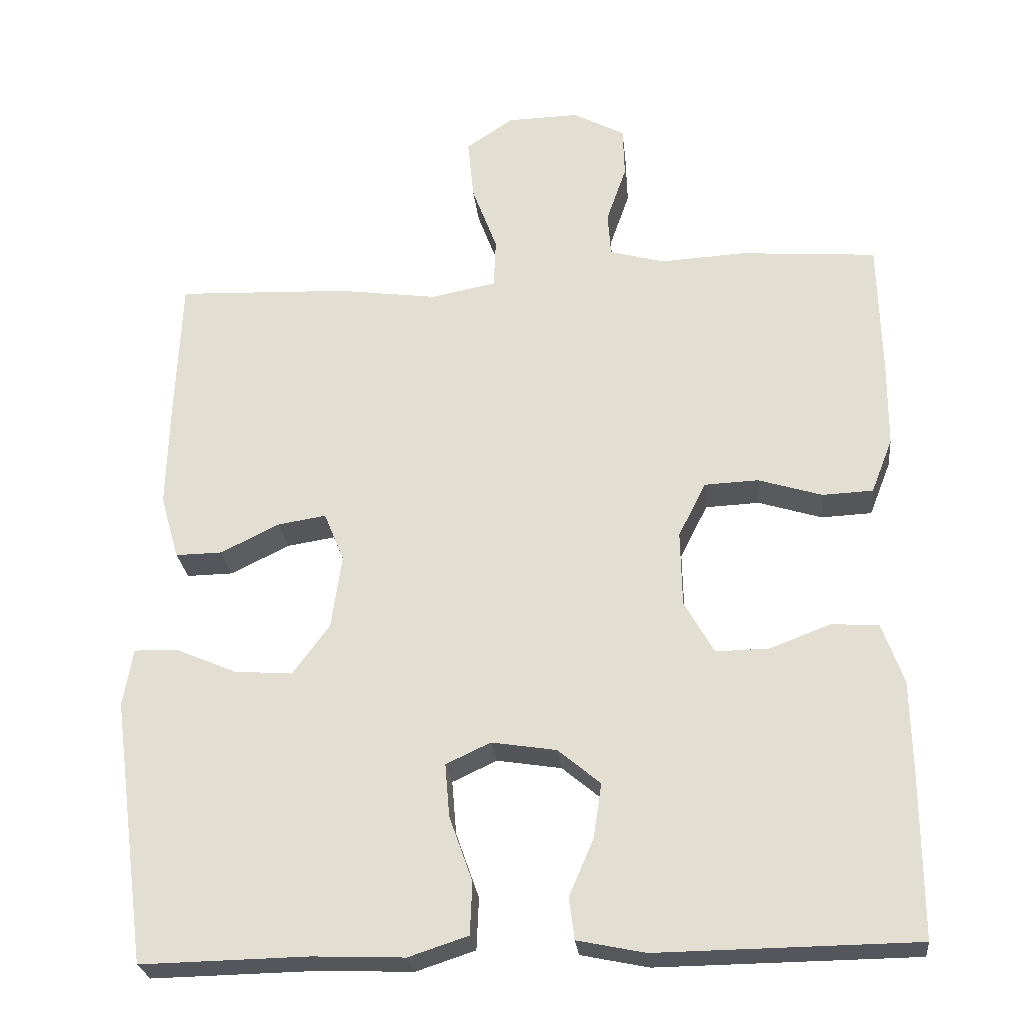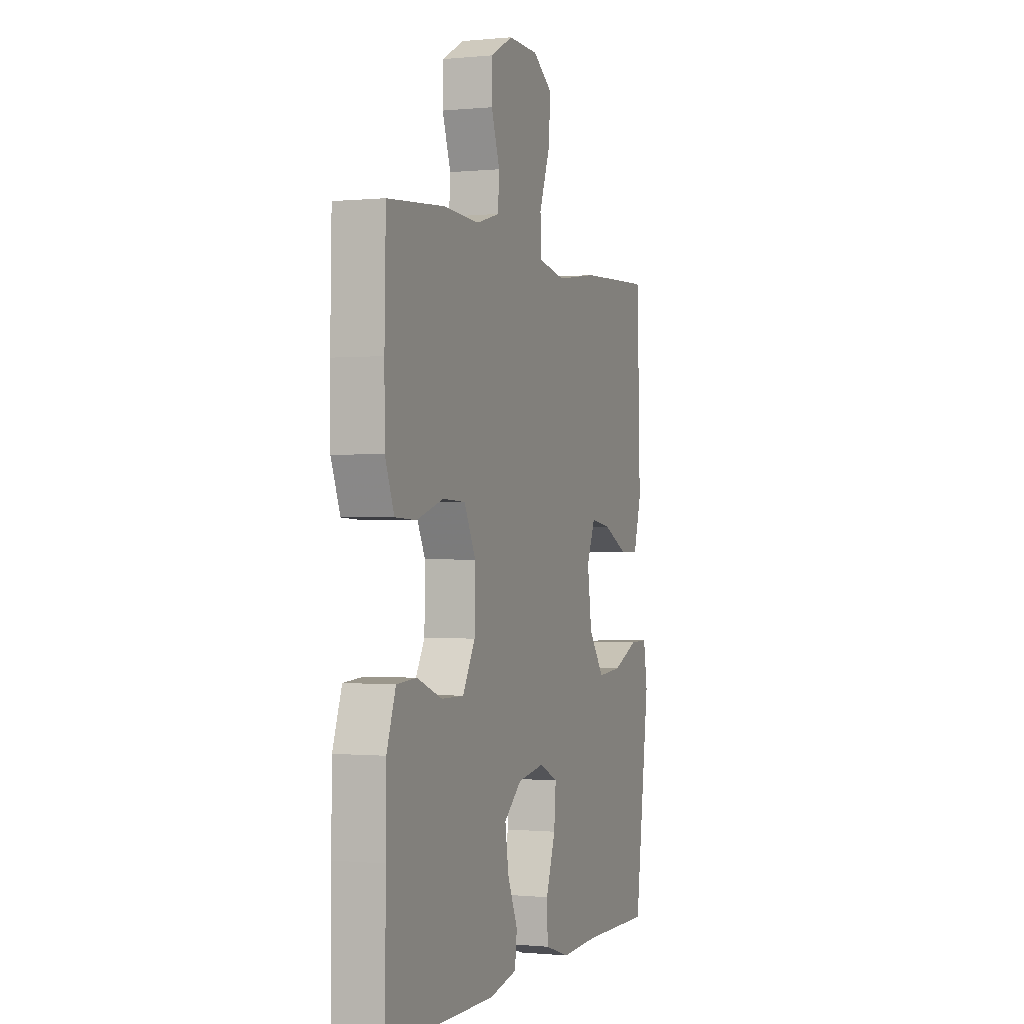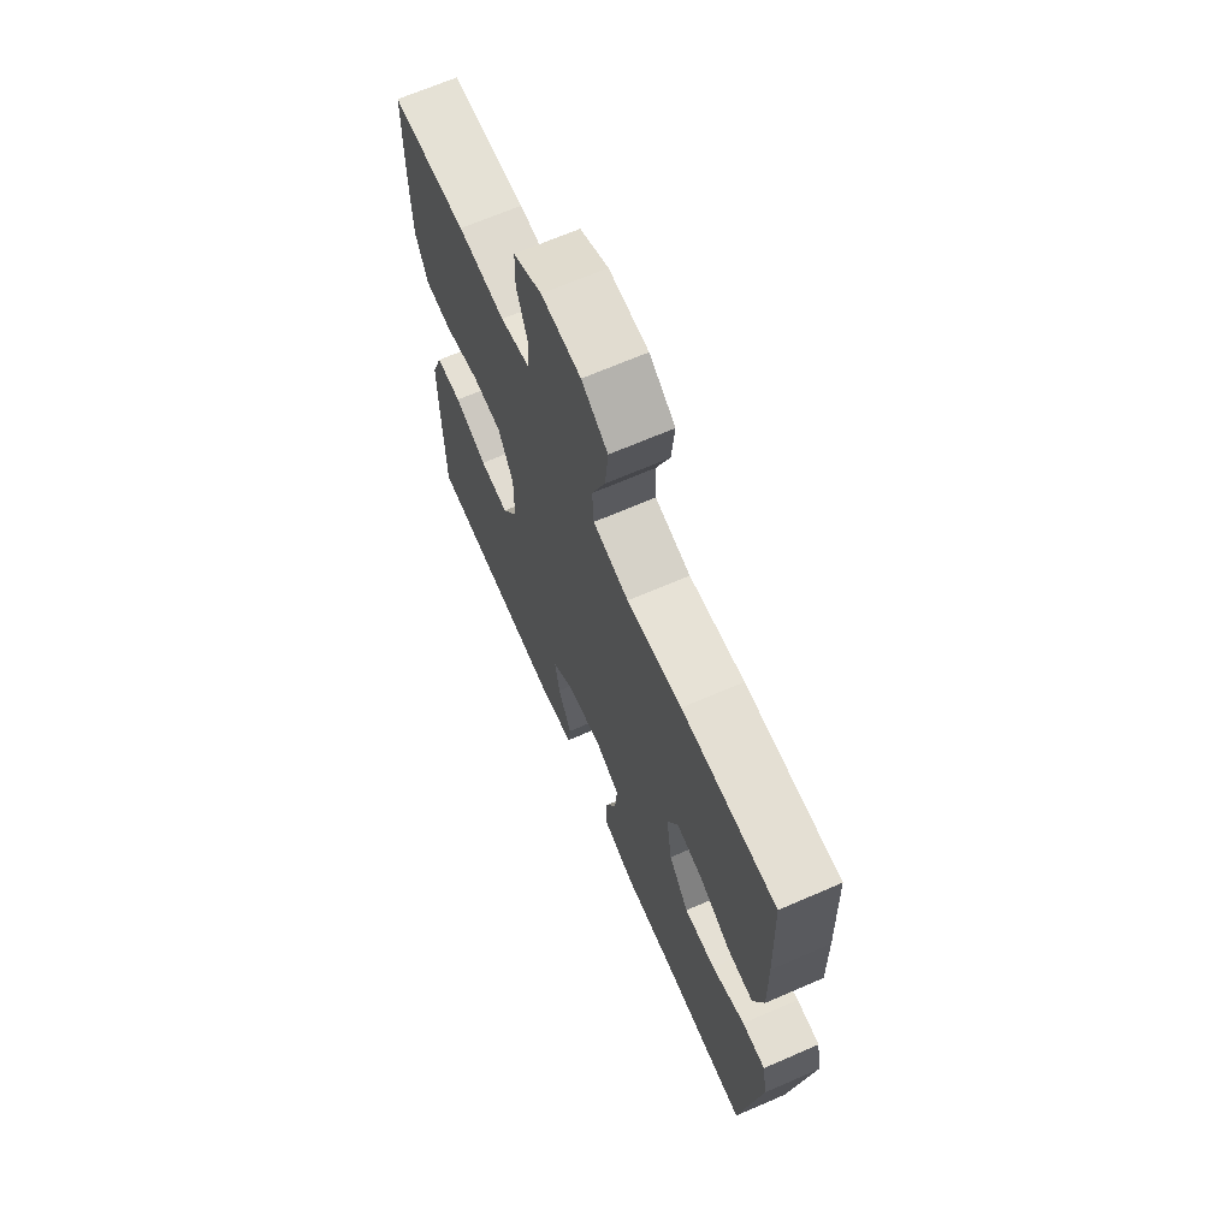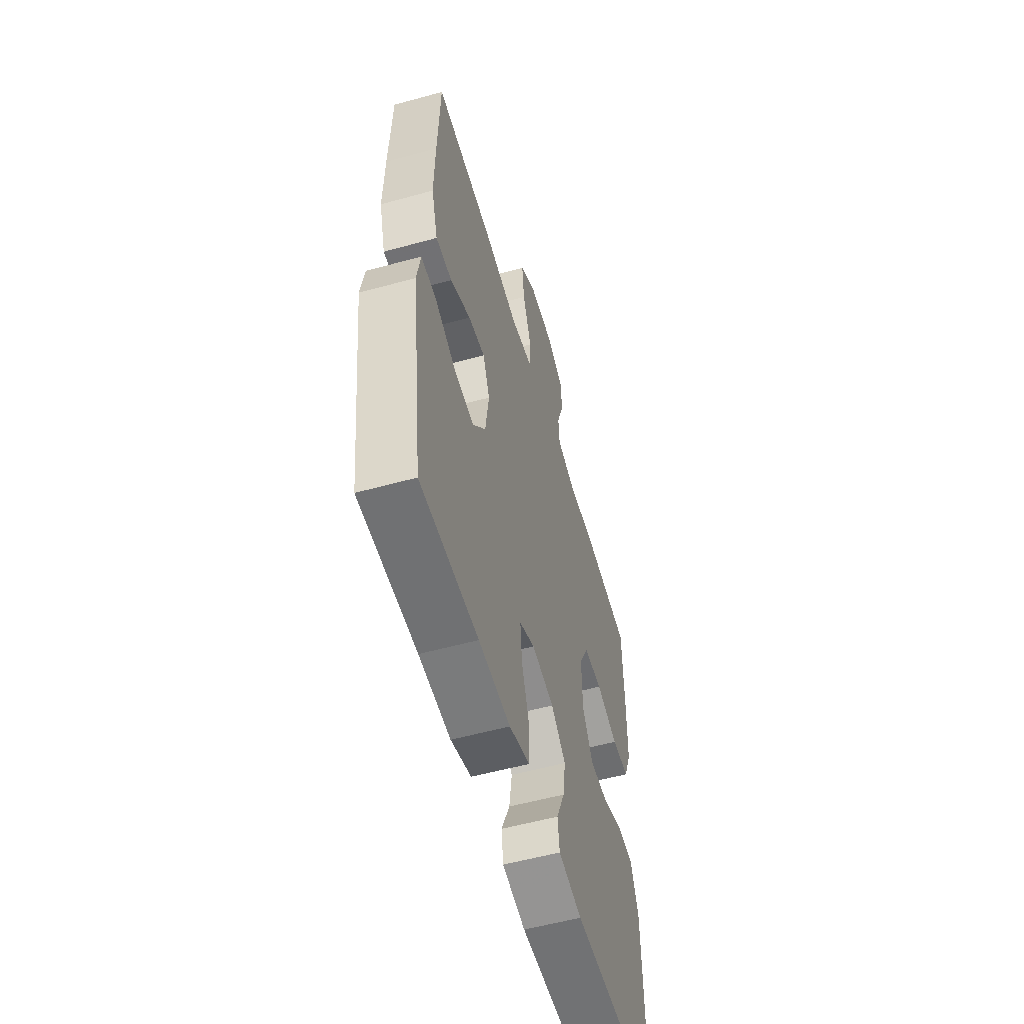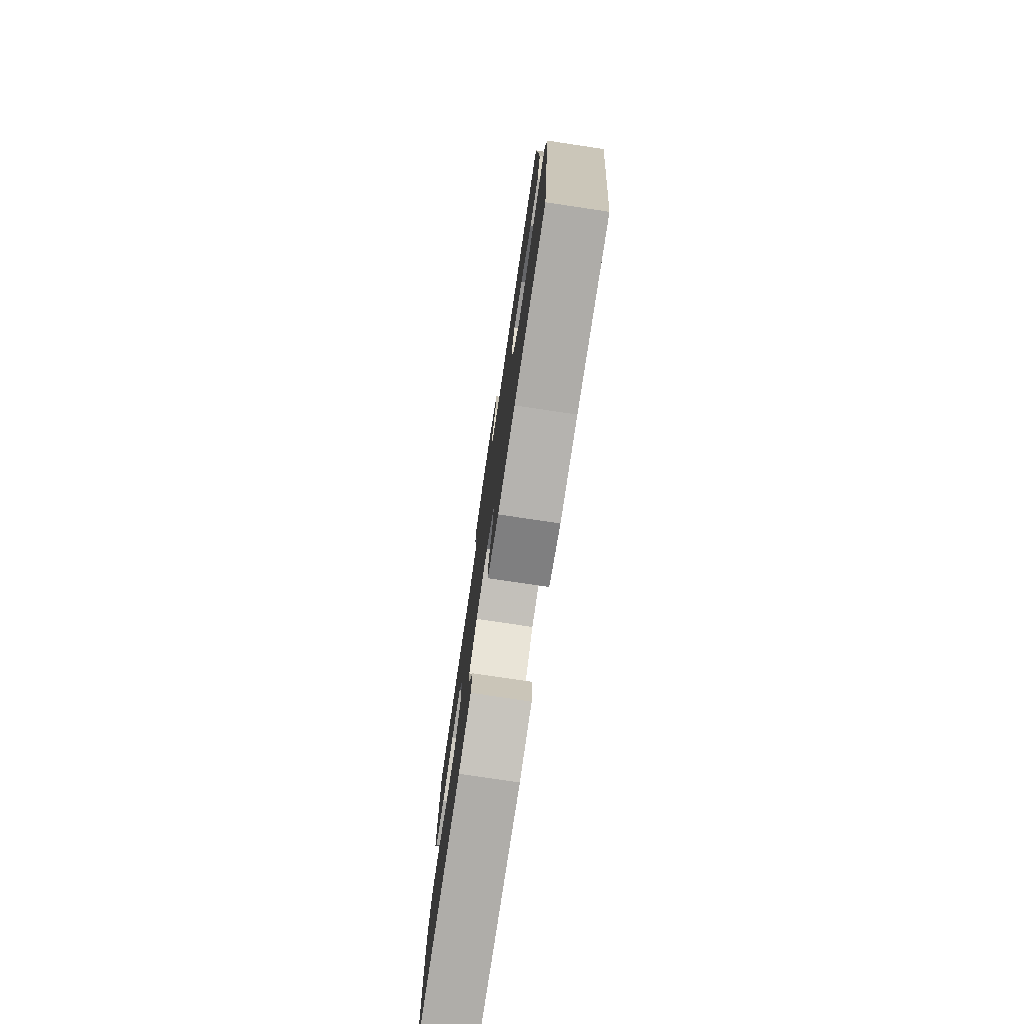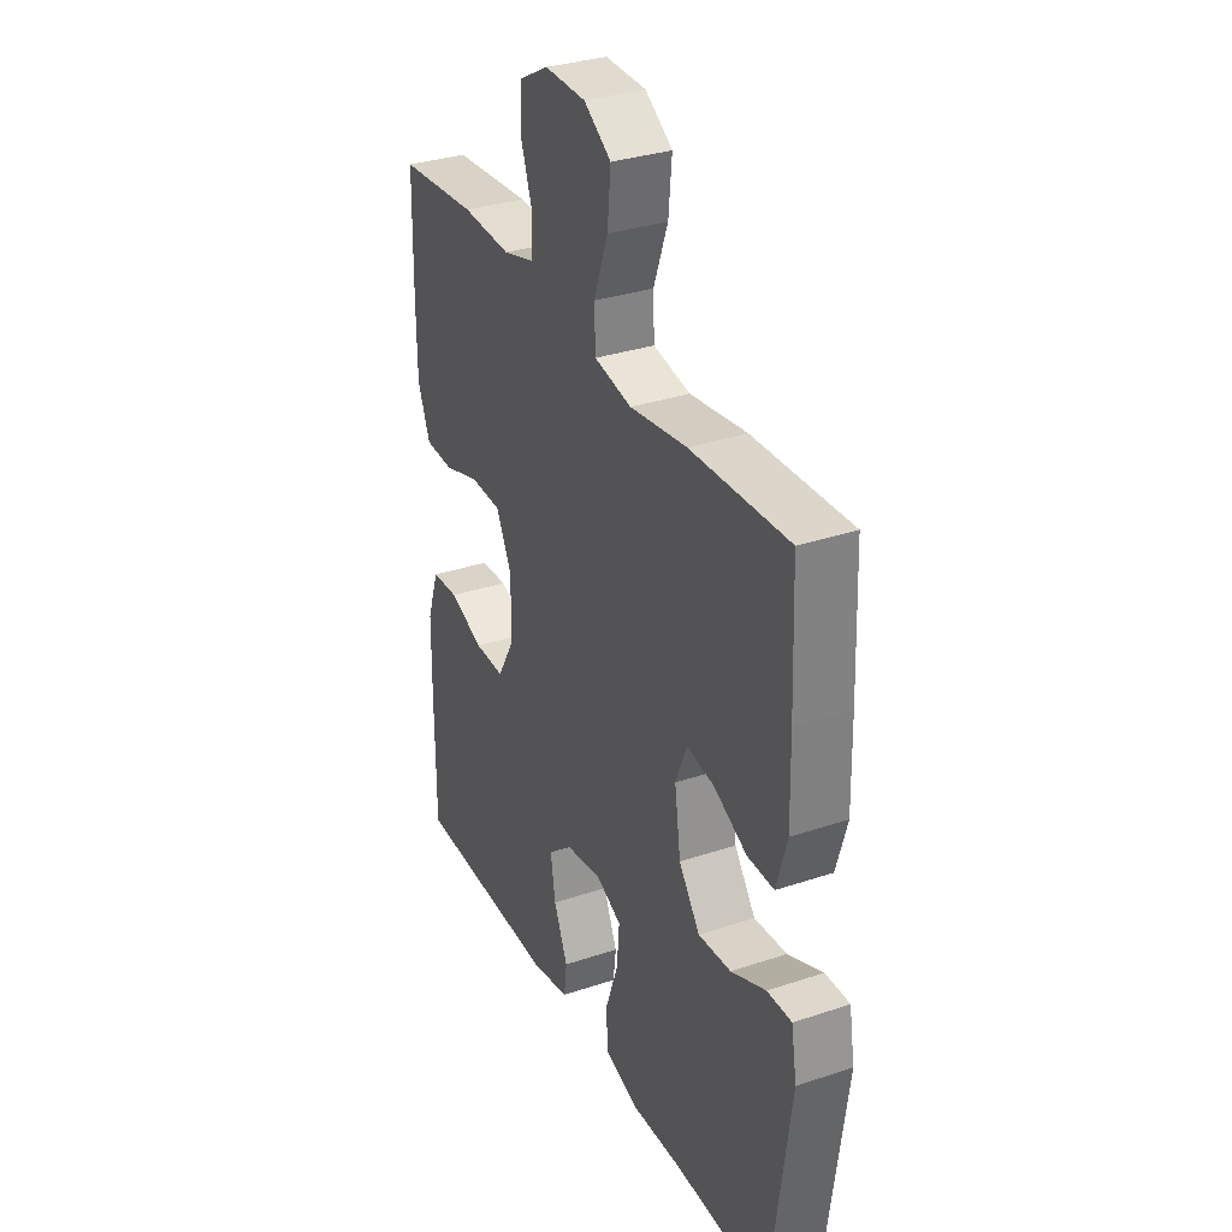
<metadata>
{"format":"obj","ext":"obj","renderer":"f3d","projection":"perspective","resolution":1024,"background":"white","views":[{"elev":-26.1,"azim":6.1,"up":"+Z"},{"elev":-0.5,"azim":110.3,"up":"+Z"},{"elev":68.4,"azim":-113.4,"up":"+Z"},{"elev":-56.2,"azim":-73.9,"up":"+Z"},{"elev":-77.9,"azim":-98.5,"up":"+Z"},{"elev":32.5,"azim":-115.0,"up":"+Z"}]}
</metadata>
<code>
v 0.5 0.07 0.5
v 0.504 0.07 0.314
v 0.503 0.07 0.199
v 0.474 0.07 0.125
v 0.406 0.07 0.122
v 0.32 0.07 0.149
v 0.247 0.07 0.146
v 0.21 0.07 0.072
v 0.212 0.07 -0.03
v 0.252 0.07 -0.101
v 0.324 0.07 -0.1
v 0.405 0.07 -0.069
v 0.469 0.07 -0.073
v 0.498 0.07 -0.155
v 0.5 0.07 -0.281
v 0.5 0.07 -0.5
v 0.152 0.07 -0.504
v 0.061 0.07 -0.485
v 0.054 0.07 -0.429
v 0.087 0.07 -0.352
v 0.098 0.07 -0.279
v 0.041 0.07 -0.231
v -0.046 0.07 -0.217
v -0.106 0.07 -0.245
v -0.1 0.07 -0.317
v -0.069 0.07 -0.405
v -0.072 0.07 -0.475
v -0.152 0.07 -0.501
v -0.275 0.07 -0.496
v -0.5 0.07 -0.5
v -0.548 0.07 -0.143
v -0.535 0.07 -0.065
v -0.477 0.07 -0.066
v -0.394 0.07 -0.102
v -0.316 0.07 -0.108
v -0.266 0.07 -0.04
v -0.252 0.07 0.06
v -0.279 0.07 0.126
v -0.344 0.07 0.116
v -0.423 0.07 0.077
v -0.486 0.07 0.076
v -0.511 0.07 0.162
v -0.508 0.07 0.296
v -0.5 0.07 0.5
v -0.268 0.07 0.49
v -0.133 0.07 0.471
v -0.045 0.07 0.488
v -0.042 0.07 0.555
v -0.076 0.07 0.647
v -0.084 0.07 0.73
v -0.02 0.07 0.773
v 0.077 0.07 0.775
v 0.147 0.07 0.737
v 0.149 0.07 0.668
v 0.122 0.07 0.59
v 0.126 0.07 0.53
v 0.2 0.07 0.509
v 0.315 0.07 0.515
v 0.5 0 0.5
v 0.504 0 0.314
v 0.503 0 0.199
v 0.474 0 0.125
v 0.406 0 0.122
v 0.32 0 0.149
v 0.247 0 0.146
v 0.21 0 0.072
v 0.212 0 -0.03
v 0.252 0 -0.101
v 0.324 0 -0.1
v 0.405 0 -0.069
v 0.469 0 -0.073
v 0.498 0 -0.155
v 0.5 0 -0.281
v 0.5 0 -0.5
v 0.152 0 -0.504
v 0.061 0 -0.485
v 0.054 0 -0.429
v 0.087 0 -0.352
v 0.098 0 -0.279
v 0.041 0 -0.231
v -0.046 0 -0.217
v -0.106 0 -0.245
v -0.1 0 -0.317
v -0.069 0 -0.405
v -0.072 0 -0.475
v -0.152 0 -0.501
v -0.275 0 -0.496
v -0.5 0 -0.5
v -0.548 0 -0.143
v -0.535 0 -0.065
v -0.477 0 -0.066
v -0.394 0 -0.102
v -0.316 0 -0.108
v -0.266 0 -0.04
v -0.252 0 0.06
v -0.279 0 0.126
v -0.344 0 0.116
v -0.423 0 0.077
v -0.486 0 0.076
v -0.511 0 0.162
v -0.508 0 0.296
v -0.5 0 0.5
v -0.268 0 0.49
v -0.133 0 0.471
v -0.045 0 0.488
v -0.042 0 0.555
v -0.076 0 0.647
v -0.084 0 0.73
v -0.02 0 0.773
v 0.077 0 0.775
v 0.147 0 0.737
v 0.149 0 0.668
v 0.122 0 0.59
v 0.126 0 0.53
v 0.2 0 0.509
v 0.315 0 0.515
f 4 5 6
f 3 4 6
f 2 3 6
f 1 2 6
f 58 1 6
f 57 58 6
f 56 57 6 7
f 53 54 55
f 52 53 55
f 51 52 55
f 50 51 55
f 49 50 55
f 48 49 55
f 47 48 55 56
f 44 45 46
f 43 44 46
f 42 43 46
f 41 42 46
f 40 41 46
f 39 40 46
f 38 39 46 47
f 56 7 8
f 47 56 8
f 38 47 8
f 37 38 8
f 32 33 34
f 31 32 34
f 30 31 34
f 29 30 34
f 29 34 35
f 28 29 35
f 27 28 35
f 26 27 35
f 25 26 35
f 24 25 35 36
f 18 19 20
f 17 18 20
f 16 17 20
f 15 16 20
f 14 15 20
f 13 14 20
f 12 13 20
f 11 12 20
f 10 11 20 21
f 9 10 21 22
f 37 8 9
f 36 37 9
f 24 36 9
f 23 24 9
f 9 22 23
f 64 63 62
f 64 62 61
f 64 61 60
f 64 60 59
f 64 59 116
f 64 116 115
f 65 64 115 114
f 113 112 111
f 113 111 110
f 113 110 109
f 113 109 108
f 113 108 107
f 113 107 106
f 114 113 106 105
f 104 103 102
f 104 102 101
f 104 101 100
f 104 100 99
f 104 99 98
f 104 98 97
f 105 104 97 96
f 66 65 114
f 66 114 105
f 66 105 96
f 66 96 95
f 92 91 90
f 92 90 89
f 92 89 88
f 92 88 87
f 93 92 87
f 93 87 86
f 93 86 85
f 93 85 84
f 93 84 83
f 94 93 83 82
f 78 77 76
f 78 76 75
f 78 75 74
f 78 74 73
f 78 73 72
f 78 72 71
f 78 71 70
f 78 70 69
f 79 78 69 68
f 80 79 68 67
f 67 66 95
f 67 95 94
f 67 94 82
f 67 82 81
f 81 80 67
f 1 59 60 2
f 2 60 61 3
f 3 61 62 4
f 4 62 63 5
f 5 63 64 6
f 6 64 65 7
f 7 65 66 8
f 8 66 67 9
f 9 67 68 10
f 10 68 69 11
f 11 69 70 12
f 12 70 71 13
f 13 71 72 14
f 14 72 73 15
f 15 73 74 16
f 16 74 75 17
f 17 75 76 18
f 18 76 77 19
f 19 77 78 20
f 20 78 79 21
f 21 79 80 22
f 22 80 81 23
f 23 81 82 24
f 24 82 83 25
f 25 83 84 26
f 26 84 85 27
f 27 85 86 28
f 28 86 87 29
f 29 87 88 30
f 30 88 89 31
f 31 89 90 32
f 32 90 91 33
f 33 91 92 34
f 34 92 93 35
f 35 93 94 36
f 36 94 95 37
f 37 95 96 38
f 38 96 97 39
f 39 97 98 40
f 40 98 99 41
f 41 99 100 42
f 42 100 101 43
f 43 101 102 44
f 44 102 103 45
f 45 103 104 46
f 46 104 105 47
f 47 105 106 48
f 48 106 107 49
f 49 107 108 50
f 50 108 109 51
f 51 109 110 52
f 52 110 111 53
f 53 111 112 54
f 54 112 113 55
f 55 113 114 56
f 56 114 115 57
f 57 115 116 58
f 58 116 59 1

</code>
